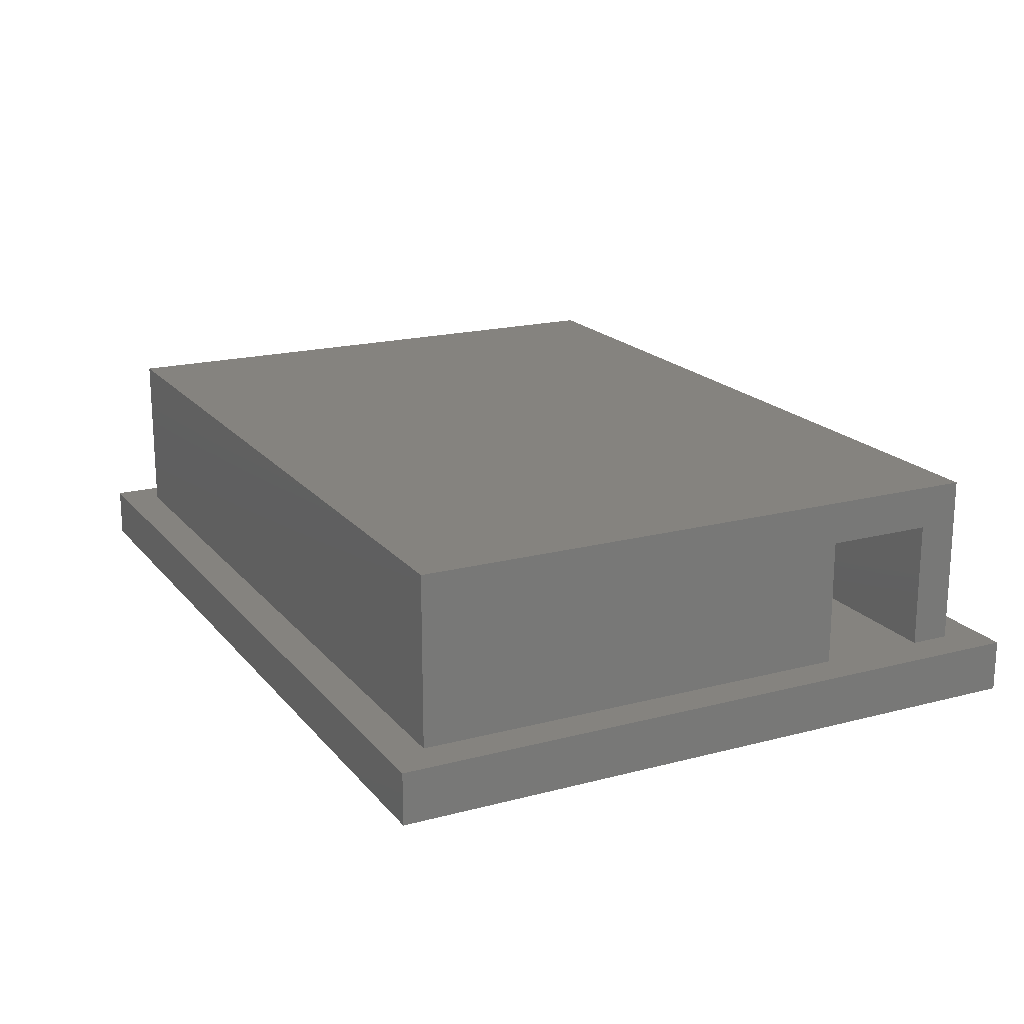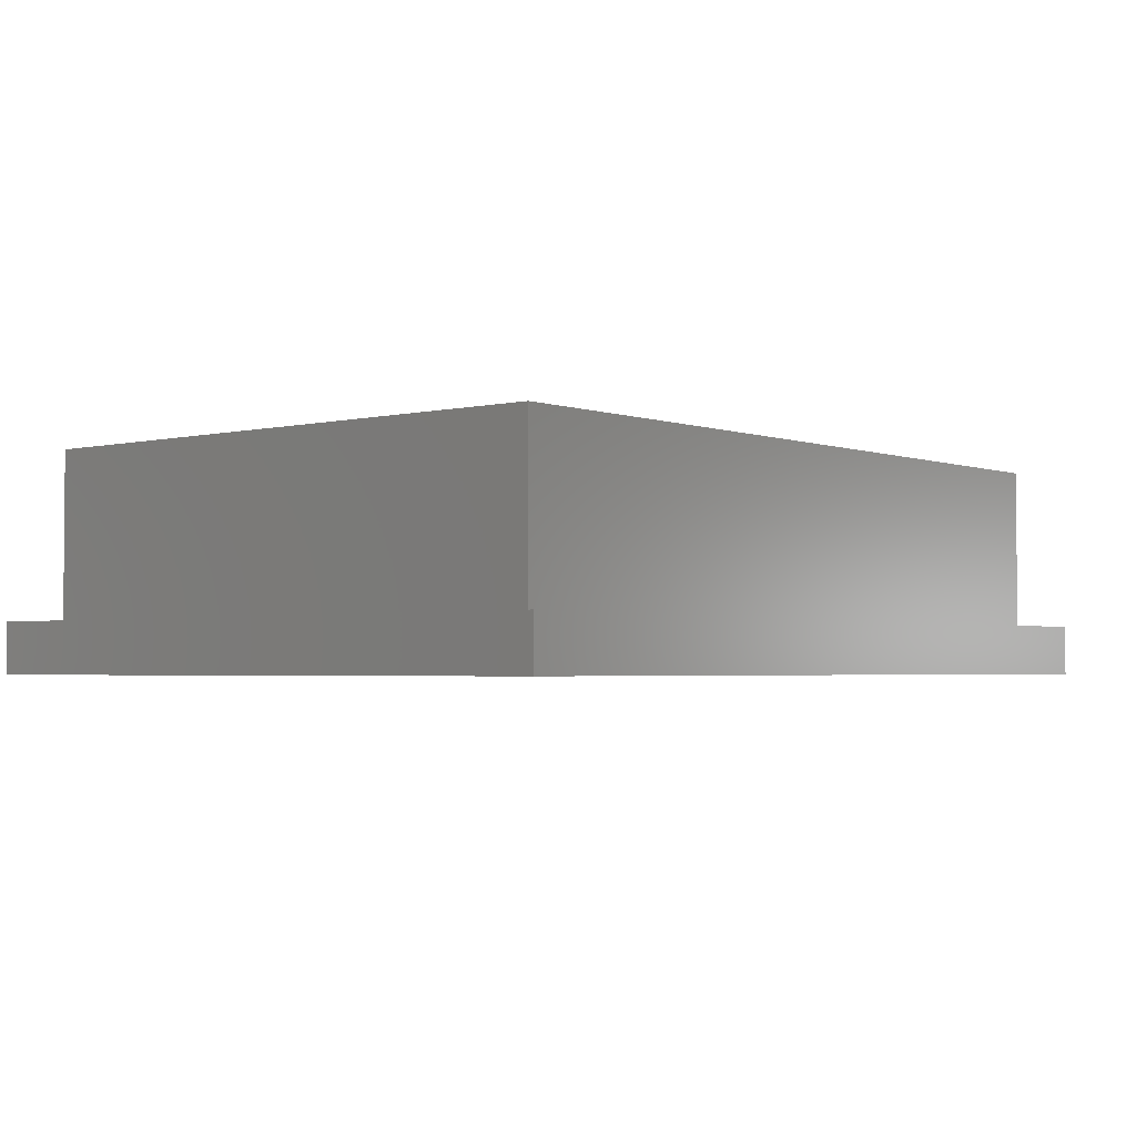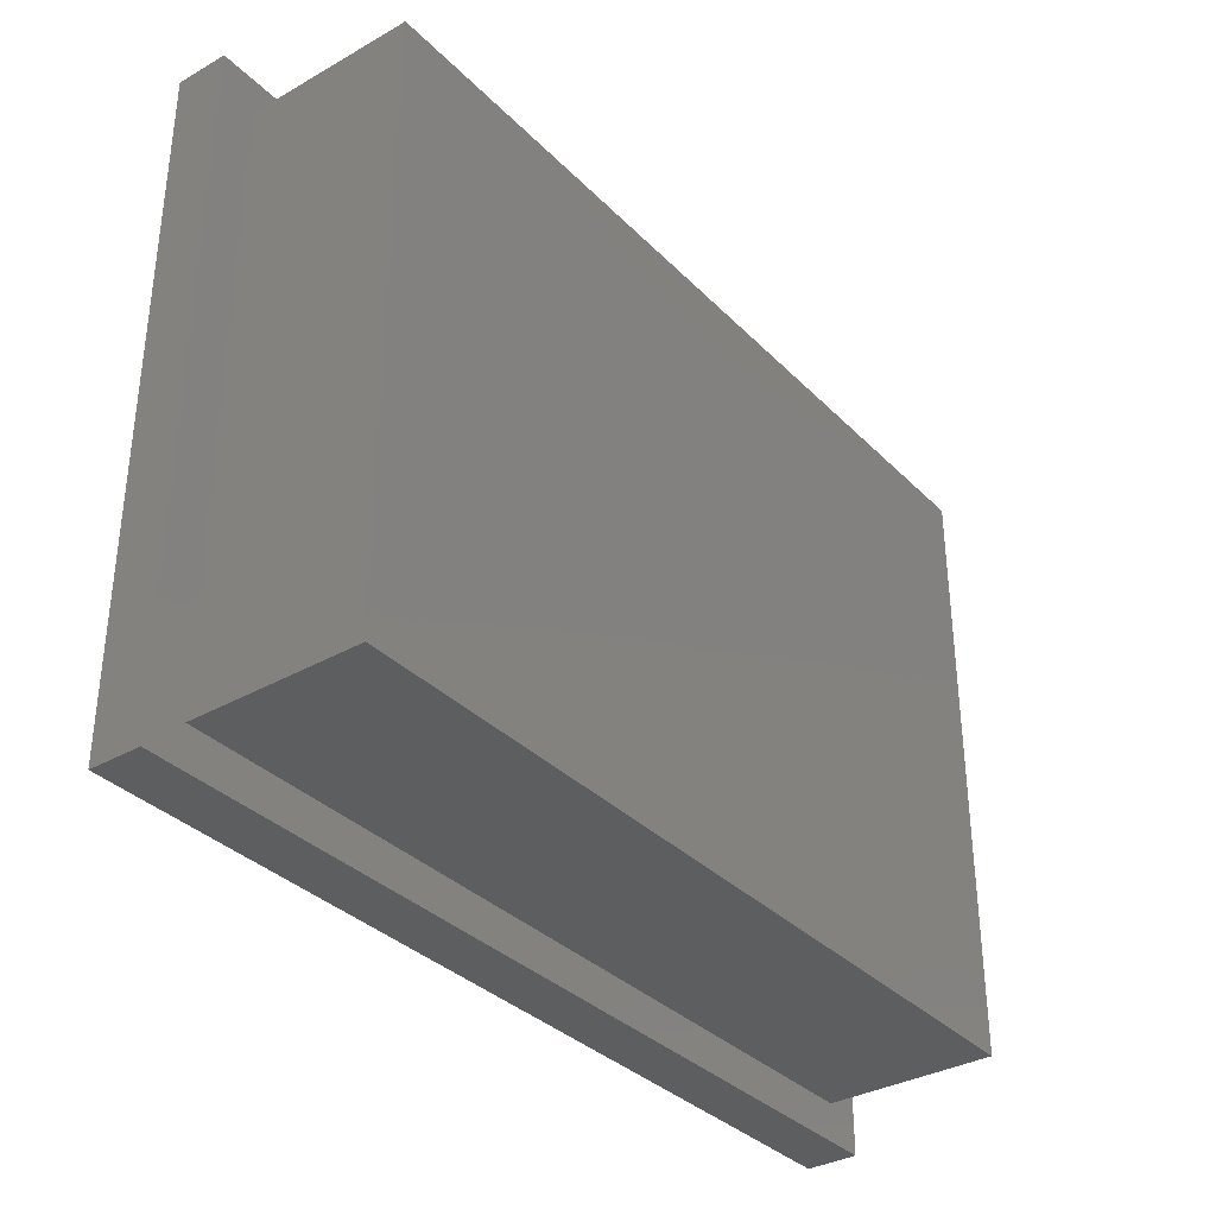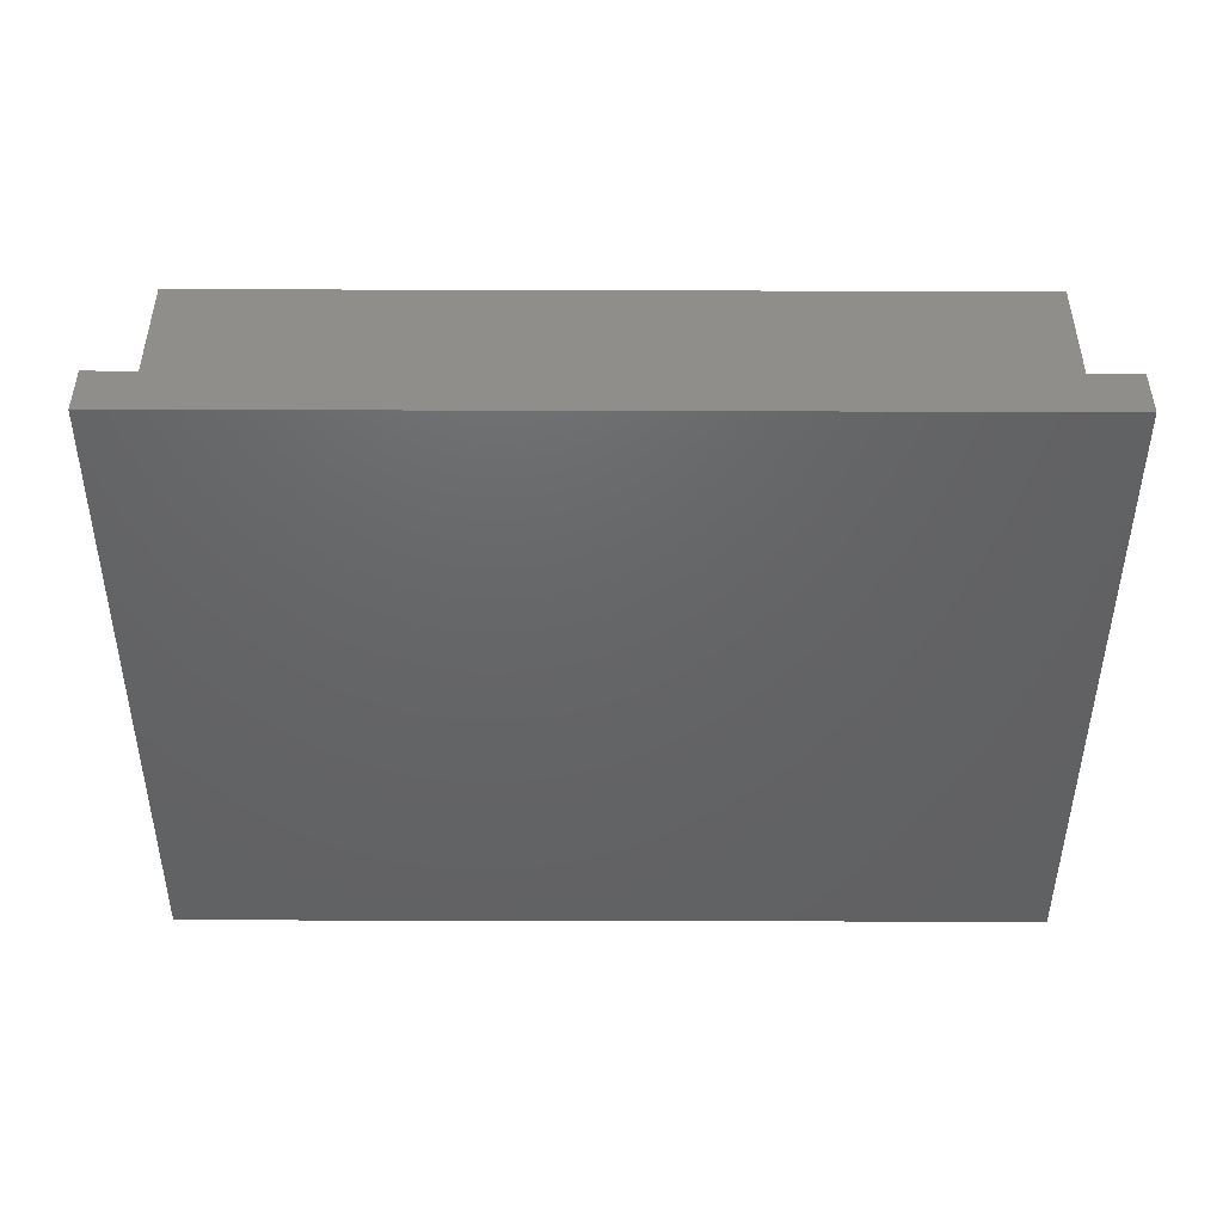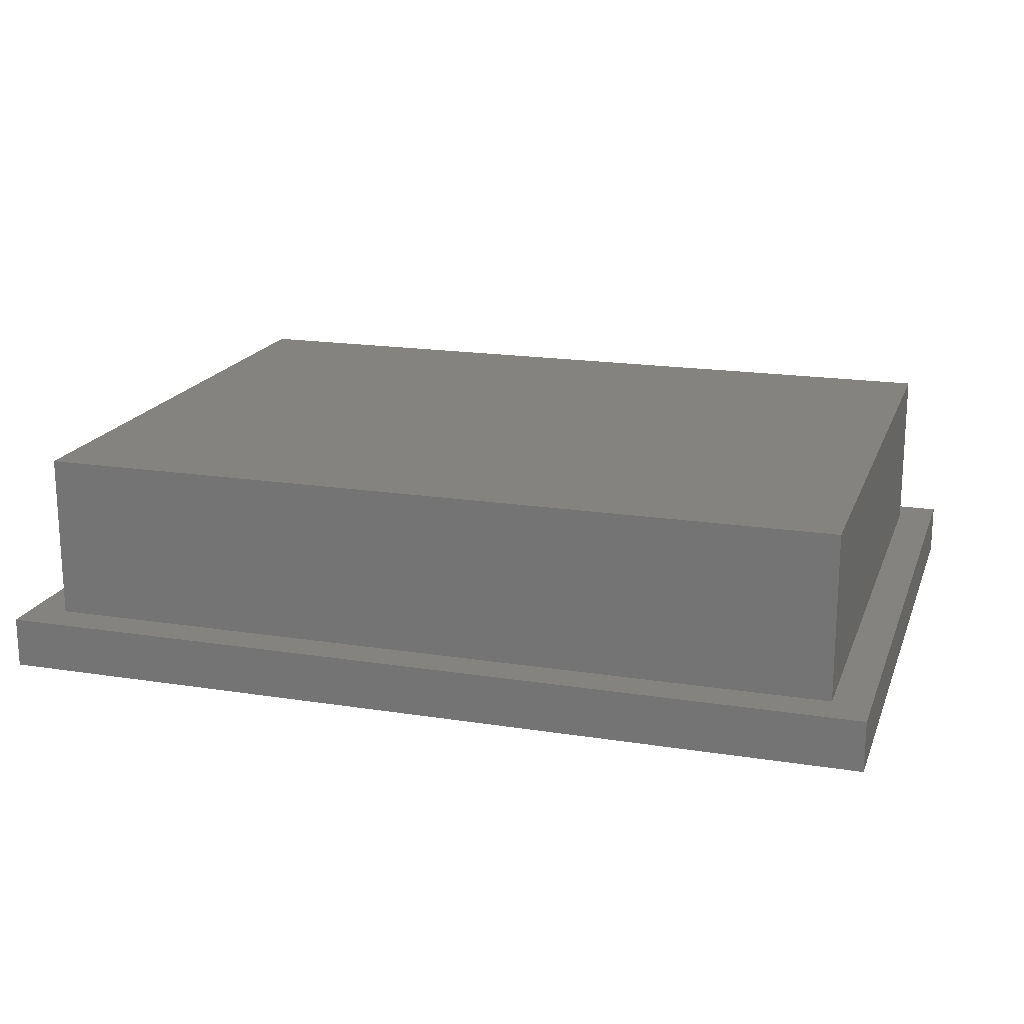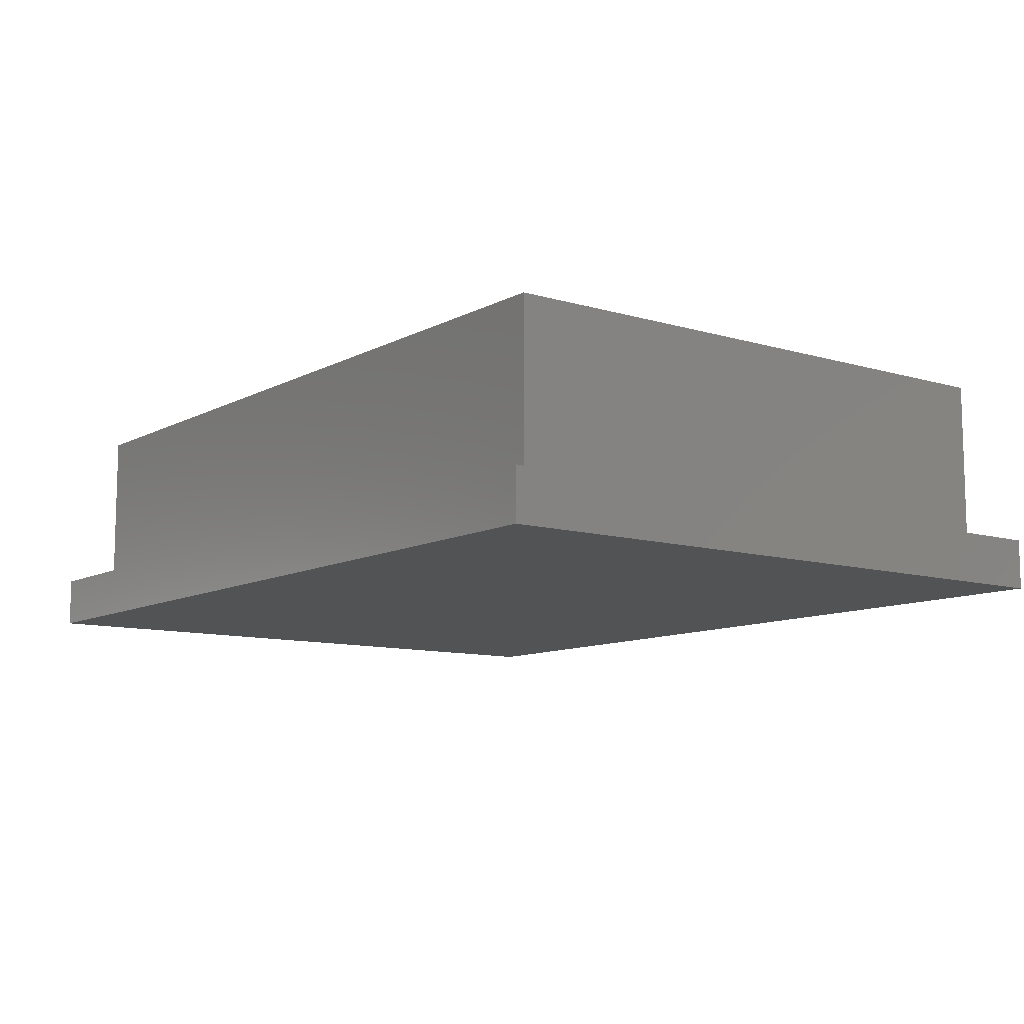
<metadata>
{"format":"stl","ext":"stl","renderer":"f3d","projection":"perspective","resolution":1024,"background":"white","views":[{"elev":18.6,"azim":63.2,"up":"+Z"},{"elev":-2.7,"azim":-50.5,"up":"+Z"},{"elev":-34.5,"azim":-52.7,"up":"+Y"},{"elev":-46.1,"azim":179.8,"up":"+Z"},{"elev":18.1,"azim":-163.0,"up":"+Z"},{"elev":-10.1,"azim":-127.1,"up":"+Z"}]}
</metadata>
<code>
# stl→obj: 36 verts, 64 faces
v 0.5853 0.1562 0.2656
v 0.2109 0.1562 0.2656
v 0.5853 0.1562 0.1016
v 0.2109 0.1562 0.1016
v 0.5853 -0.39 0.1016
v -0.5853 -0.39 0.1016
v -0.5853 0.4016 0.1016
v 0.2109 0.4016 0.1016
v 0.2109 0.4016 0.2656
v -0.5853 0.4016 0.2656
v 0.5853 -0.39 0.2656
v -0.5853 -0.39 0.2656
v 0.75 0.5664 0.08594
v -0.75 0.5664 0.08594
v -0.6868 0.5032 0.08594
v 0.6868 0.5032 0.08594
v 0.6868 0.4377 0.08594
v 0.6868 0.2578 0.08594
v 0.6868 -0.4915 0.08594
v 0.75 -0.5547 0.08594
v -0.75 -0.5547 0.08594
v -0.6868 -0.4915 0.08594
v 0.3125 0.4377 0.08594
v 0.3125 0.2578 0.08594
v 0.3125 0.2578 0.2969
v 0.3125 0.4377 0.2969
v 0.6868 0.4377 0.2969
v 0.6868 0.2578 0.2969
v 0.6868 -0.4915 0.3672
v 0.6868 0.5032 0.3672
v 0.75 -0.5547 0
v 0.75 0.5664 0
v -0.6868 0.5032 0.3672
v -0.6868 -0.4915 0.3672
v -0.75 -0.5547 0
v -0.75 0.5664 0
f 1 2 3
f 3 2 4
f 5 3 6
f 6 3 4
f 6 4 7
f 7 4 8
f 2 9 4
f 4 9 8
f 9 10 8
f 8 10 7
f 11 12 1
f 1 12 2
f 12 10 2
f 2 10 9
f 11 1 5
f 5 1 3
f 12 11 6
f 6 11 5
f 10 12 7
f 7 12 6
f 13 14 15
f 13 15 16
f 13 16 17
f 13 17 18
f 13 18 19
f 13 19 20
f 20 19 21
f 21 19 22
f 21 22 14
f 14 22 15
f 23 24 17
f 17 24 18
f 24 23 25
f 25 23 26
f 17 27 23
f 23 27 26
f 27 28 26
f 26 28 25
f 28 18 25
f 25 18 24
f 29 19 18
f 29 18 28
f 29 28 27
f 29 27 30
f 17 16 27
f 27 16 30
f 20 31 13
f 13 31 32
f 33 15 34
f 34 15 22
f 30 16 33
f 33 16 15
f 34 22 29
f 29 22 19
f 34 29 33
f 33 29 30
f 35 36 31
f 31 36 32
f 14 36 21
f 21 36 35
f 13 32 14
f 14 32 36
f 21 35 20
f 20 35 31

</code>
